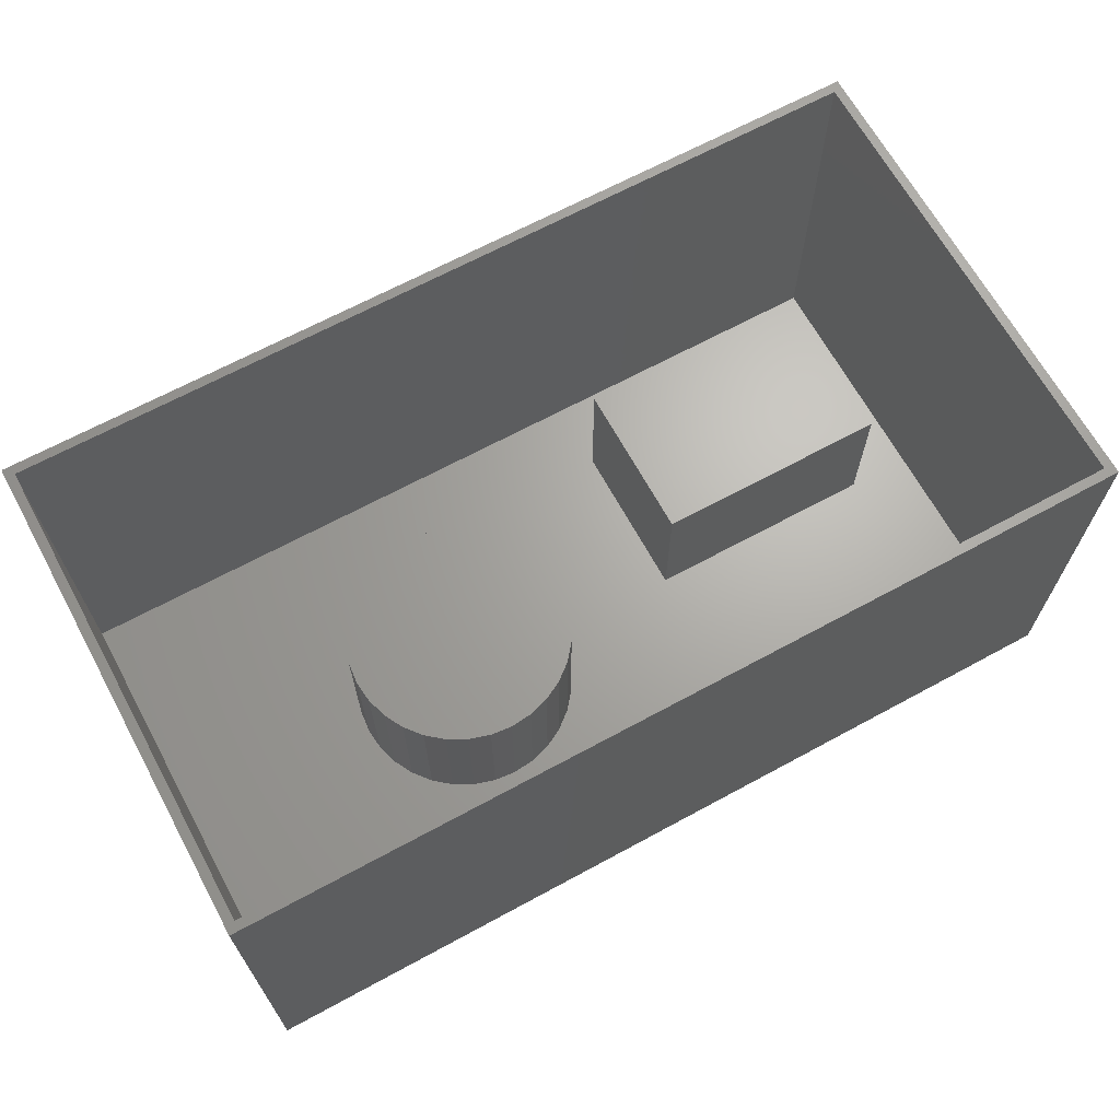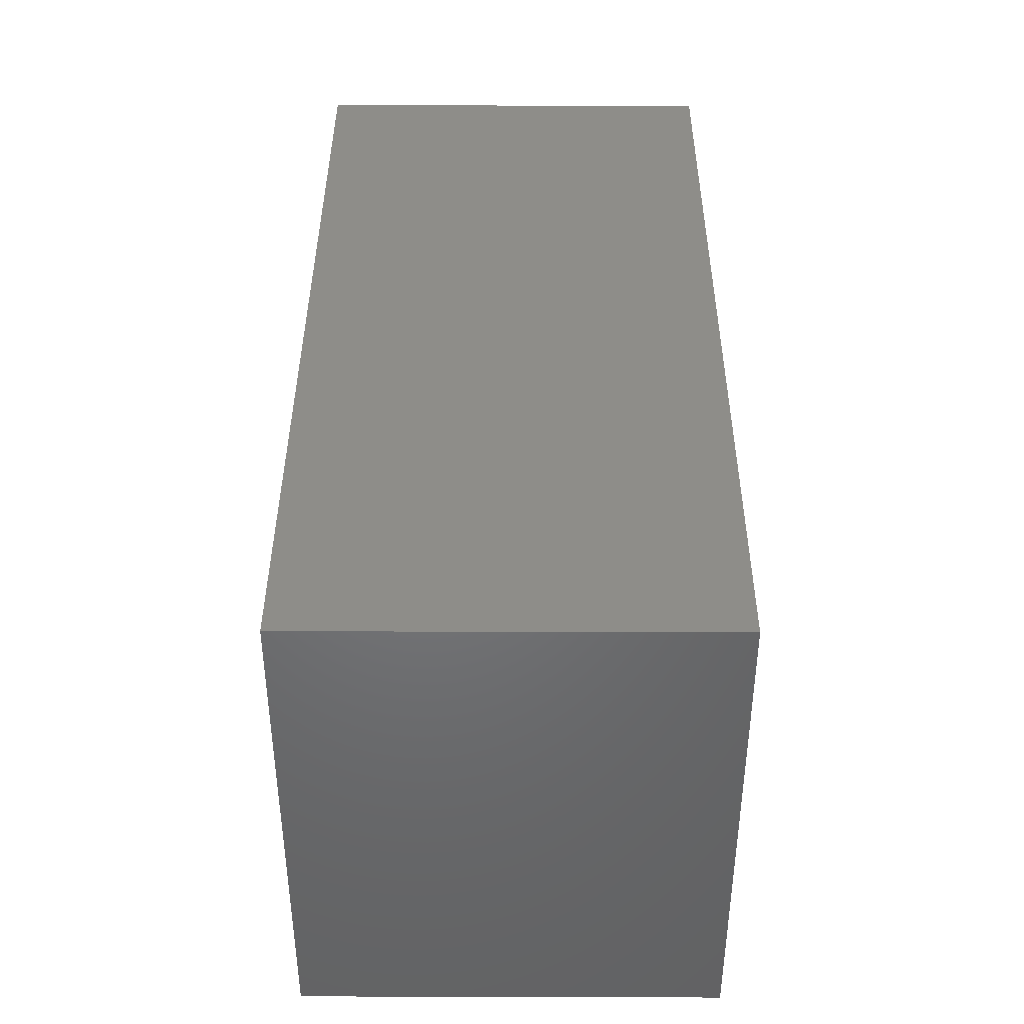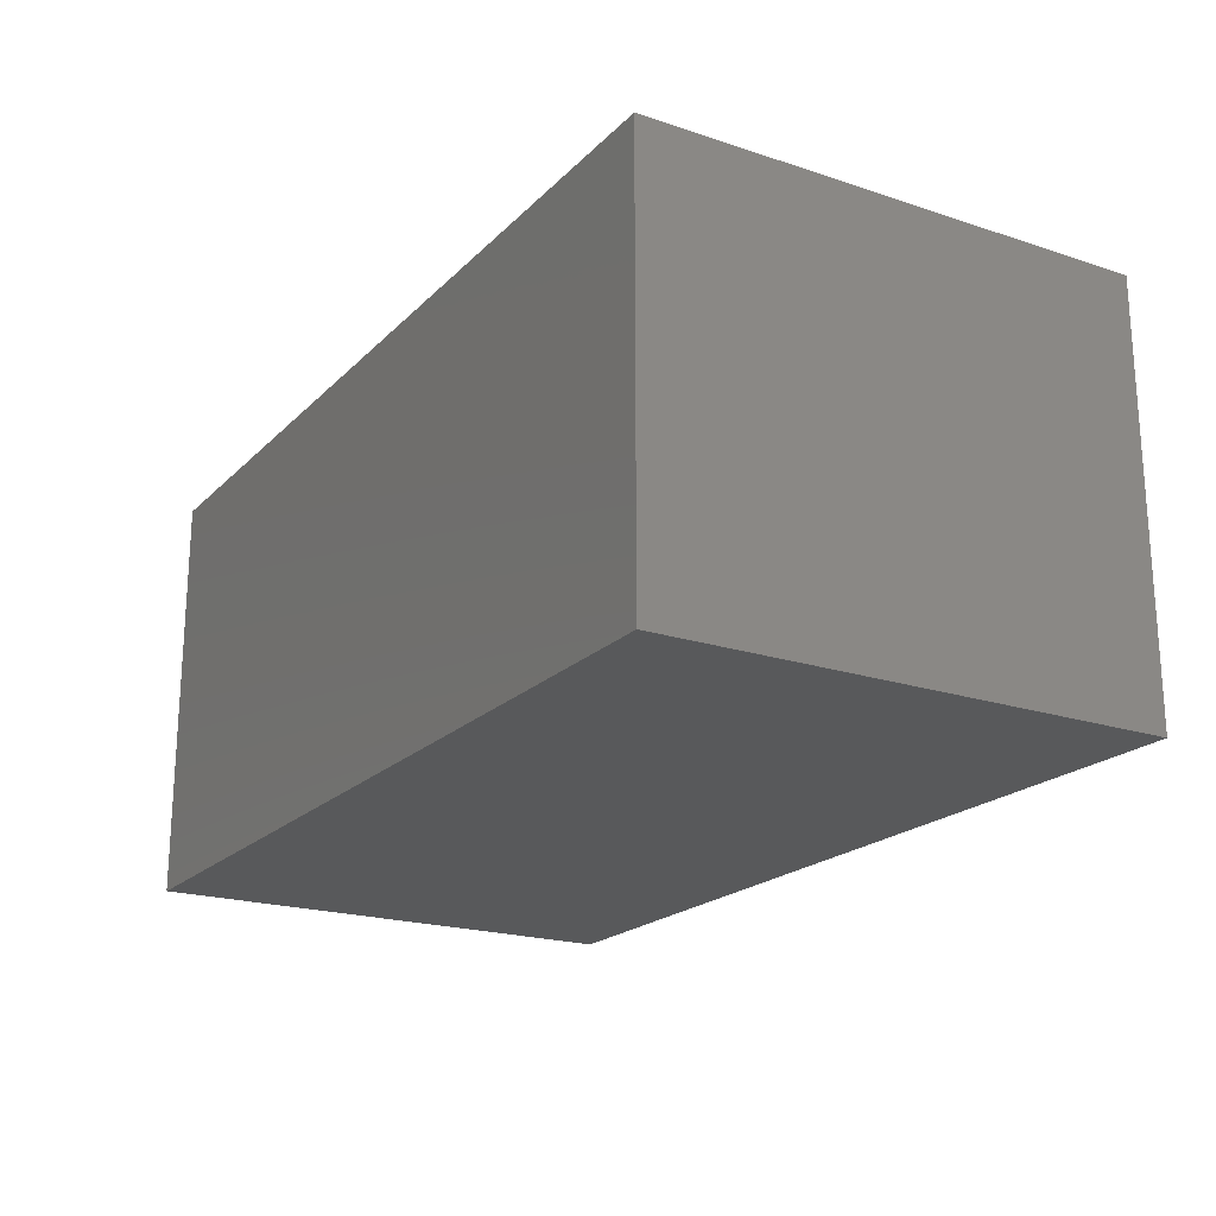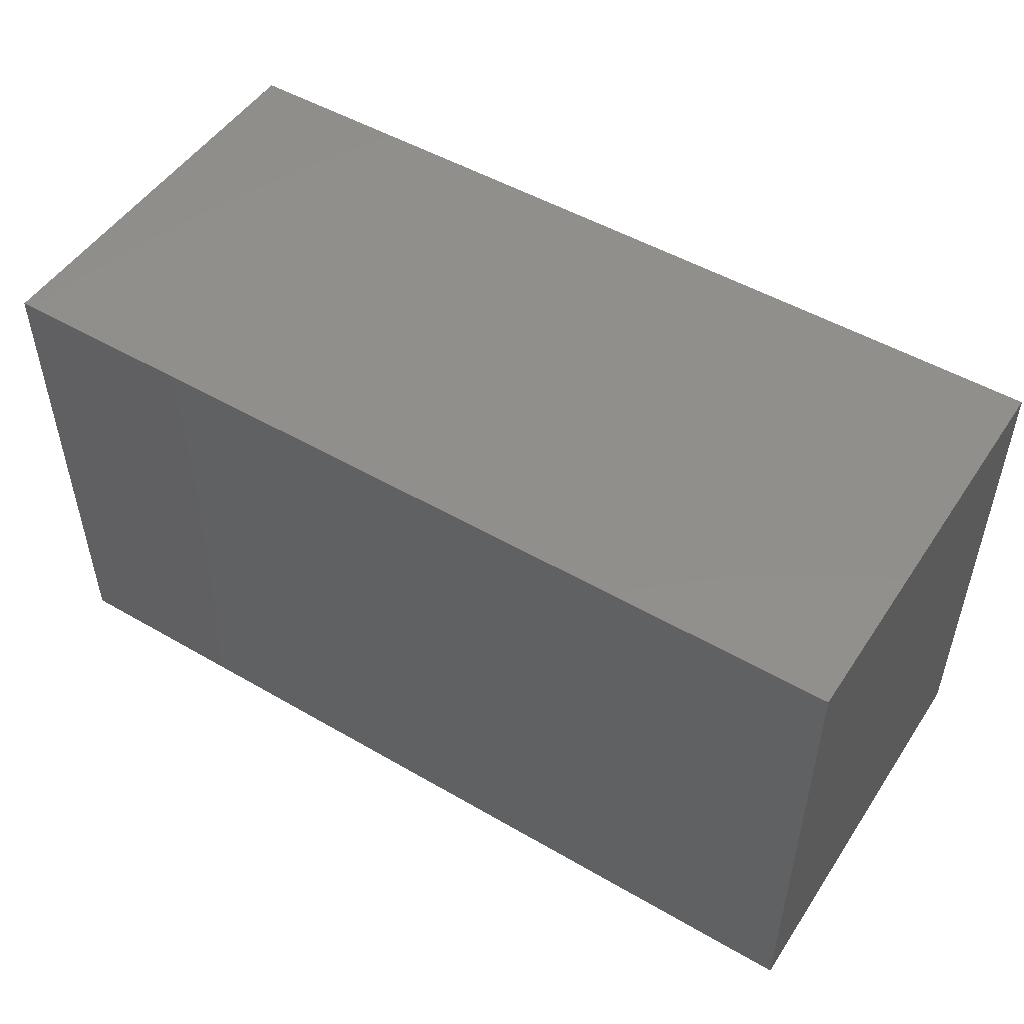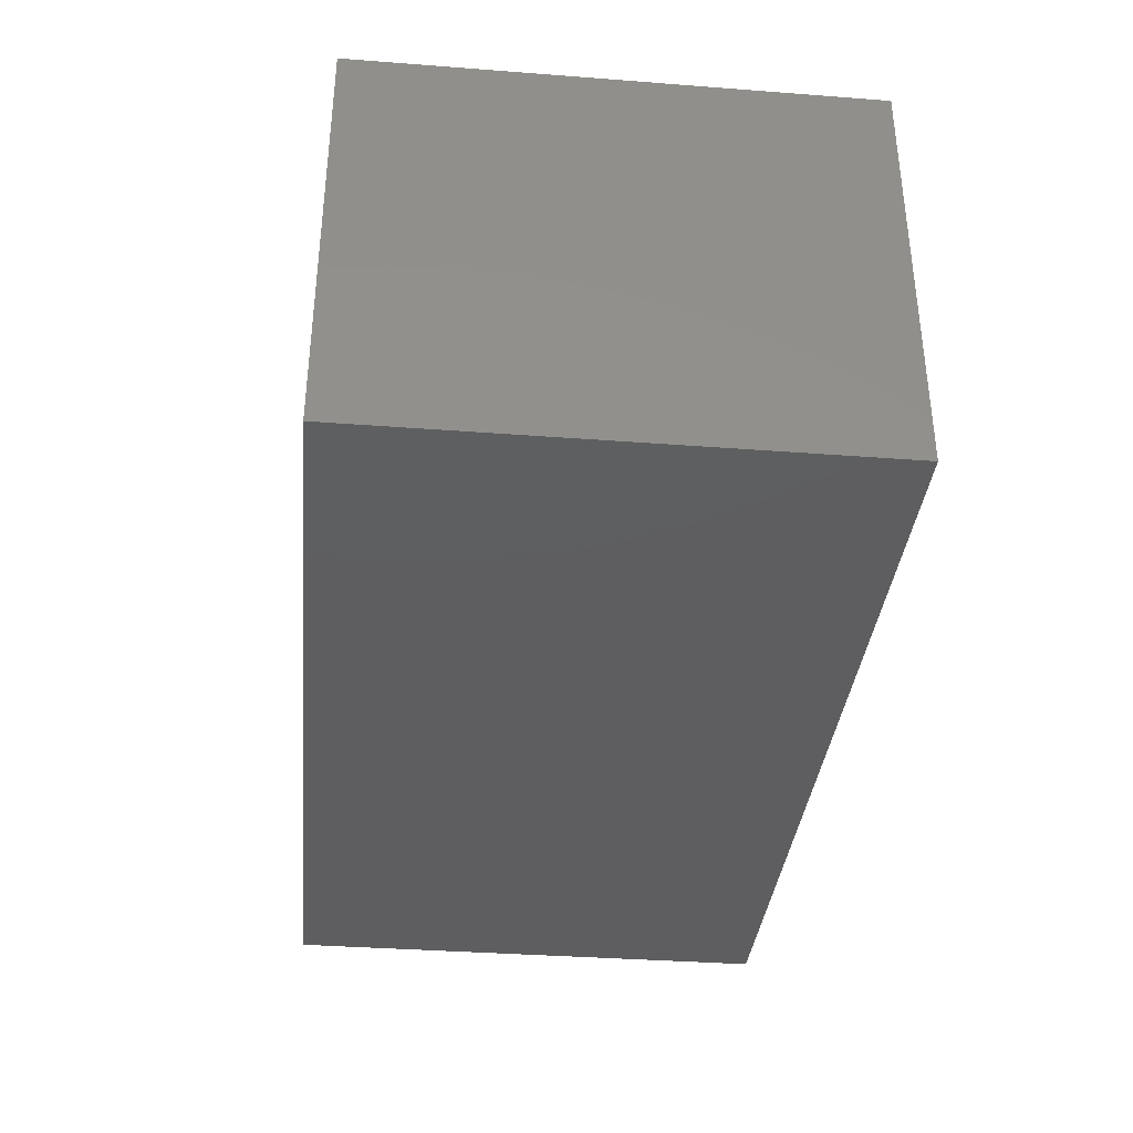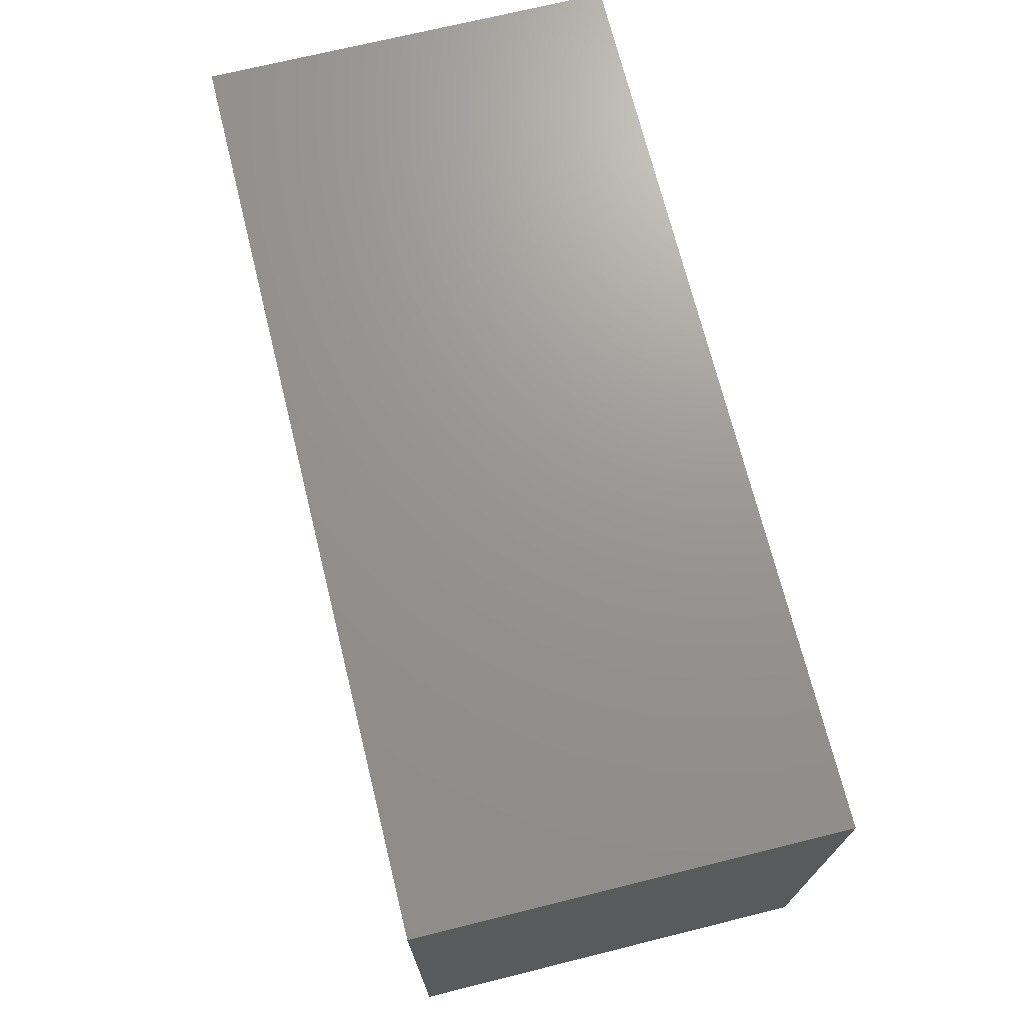
<metadata>
{"format":"stl","ext":"stl","renderer":"f3d","projection":"perspective","resolution":1024,"background":"white","views":[{"elev":66.7,"azim":-28.6,"up":"+Z"},{"elev":39.8,"azim":-89.8,"up":"+Y"},{"elev":-20.4,"azim":59.1,"up":"+Z"},{"elev":50.2,"azim":-147.5,"up":"+Y"},{"elev":-36.0,"azim":-95.7,"up":"+Z"},{"elev":70.6,"azim":-103.9,"up":"+Y"}]}
</metadata>
<code>
# stl→obj: 88 verts, 172 faces
v -0.2734 -0.1328 0
v -0.2734 0.2777 0
v 0.4766 -0.1328 0
v 0.4766 0.2777 0
v 0.2109 0.07031 0.1328
v 0.2109 0.07031 0.007812
v 0.4141 0.07031 0.1328
v 0.4141 0.07031 0.007812
v 0.4141 0.2093 0.1328
v 0.4141 0.2093 0.007812
v 0.2109 0.2093 0.1328
v 0.2109 0.2093 0.007812
v -0.09375 0.07031 0.007812
v -0.09375 0.07031 0.1328
v -0.0919 0.08908 0.007812
v -0.0919 0.08908 0.1328
v -0.08643 0.1071 0.007812
v -0.08643 0.1071 0.1328
v -0.07753 0.1238 0.007812
v -0.07753 0.1238 0.1328
v -0.06557 0.1383 0.007812
v -0.06557 0.1383 0.1328
v -0.05099 0.1503 0.007812
v -0.05099 0.1503 0.1328
v -0.03435 0.1592 0.007812
v -0.03435 0.1592 0.1328
v -0.0163 0.1647 0.007812
v -0.0163 0.1647 0.1328
v 0.002467 0.1665 0.007812
v 0.002467 0.1665 0.1328
v 0.02124 0.1647 0.007812
v 0.02124 0.1647 0.1328
v 0.03929 0.1592 0.007812
v 0.03929 0.1592 0.1328
v 0.05592 0.1503 0.007812
v 0.05592 0.1503 0.1328
v 0.0705 0.1383 0.007812
v 0.0705 0.1383 0.1328
v 0.08247 0.1238 0.007812
v 0.08247 0.1238 0.1328
v 0.09136 0.1071 0.007812
v 0.09136 0.1071 0.1328
v 0.09684 0.08908 0.007812
v 0.09684 0.08908 0.1328
v 0.09868 0.07031 0.007812
v 0.09868 0.07031 0.1328
v 0.09684 0.05154 0.007812
v 0.09684 0.05154 0.1328
v 0.09136 0.03349 0.007812
v 0.09136 0.03349 0.1328
v 0.08247 0.01686 0.007812
v 0.08247 0.01686 0.1328
v 0.0705 0.002277 0.007812
v 0.0705 0.002277 0.1328
v 0.05592 -0.009689 0.007812
v 0.05592 -0.009689 0.1328
v 0.03929 -0.01858 0.007812
v 0.03929 -0.01858 0.1328
v 0.02124 -0.02406 0.007812
v 0.02124 -0.02406 0.1328
v 0.002467 -0.0259 0.007812
v 0.002467 -0.0259 0.1328
v -0.0163 -0.02406 0.007812
v -0.0163 -0.02406 0.1328
v -0.03435 -0.01858 0.007812
v -0.03435 -0.01858 0.1328
v -0.05099 -0.009689 0.007812
v -0.05099 -0.009689 0.1328
v -0.06557 0.002277 0.007812
v -0.06557 0.002277 0.1328
v -0.07753 0.01686 0.007812
v -0.07753 0.01686 0.1328
v -0.08643 0.03349 0.007812
v -0.08643 0.03349 0.1328
v -0.0919 0.05154 0.007812
v -0.0919 0.05154 0.1328
v -0.2656 0.2699 0.007812
v -0.2656 -0.125 0.007812
v 0.4688 -0.125 0.007812
v 0.4688 0.2699 0.007812
v -0.2734 0.2777 0.3438
v -0.2656 -0.125 0.3438
v -0.2656 0.2699 0.3438
v -0.2734 -0.1328 0.3438
v 0.4766 0.2777 0.3438
v 0.4688 0.2699 0.3438
v 0.4688 -0.125 0.3438
v 0.4766 -0.1328 0.3438
f 1 2 3
f 3 2 4
f 5 6 7
f 7 6 8
f 7 8 9
f 9 8 10
f 9 10 11
f 11 10 12
f 11 12 5
f 5 12 6
f 13 14 15
f 15 14 16
f 15 16 17
f 17 16 18
f 17 18 19
f 19 18 20
f 19 20 21
f 21 20 22
f 21 22 23
f 23 22 24
f 23 24 25
f 25 24 26
f 25 26 27
f 27 26 28
f 27 28 29
f 29 28 30
f 29 30 31
f 31 30 32
f 31 32 33
f 33 32 34
f 33 34 35
f 35 34 36
f 35 36 37
f 37 36 38
f 37 38 39
f 39 38 40
f 39 40 41
f 41 40 42
f 41 42 43
f 43 42 44
f 43 44 45
f 45 44 46
f 45 46 47
f 47 46 48
f 47 48 49
f 49 48 50
f 49 50 51
f 51 50 52
f 51 52 53
f 53 52 54
f 53 54 55
f 55 54 56
f 55 56 57
f 57 56 58
f 57 58 59
f 59 58 60
f 59 60 61
f 61 60 62
f 61 62 63
f 63 62 64
f 63 64 65
f 65 64 66
f 65 66 67
f 67 66 68
f 67 68 69
f 69 68 70
f 69 70 71
f 71 70 72
f 71 72 73
f 73 72 74
f 73 74 75
f 75 74 76
f 75 76 13
f 13 76 14
f 8 51 53
f 12 29 31
f 12 31 33
f 12 33 35
f 12 35 37
f 12 37 39
f 12 39 6
f 6 39 41
f 6 41 43
f 6 43 45
f 6 45 47
f 6 47 49
f 6 49 51
f 6 51 8
f 77 78 15
f 77 15 17
f 77 17 19
f 77 19 21
f 77 21 23
f 77 23 25
f 77 25 27
f 78 63 65
f 78 65 67
f 78 67 69
f 78 69 71
f 78 71 73
f 78 73 75
f 78 75 13
f 78 13 15
f 79 80 10
f 79 10 8
f 79 8 53
f 79 53 55
f 79 55 57
f 79 57 59
f 79 59 61
f 79 61 63
f 79 63 78
f 80 77 27
f 80 27 29
f 80 29 12
f 80 12 10
f 5 7 11
f 11 7 9
f 28 32 30
f 32 28 26
f 32 26 34
f 34 26 24
f 34 24 36
f 56 66 58
f 58 66 64
f 58 64 60
f 60 64 62
f 36 24 38
f 38 24 22
f 38 22 40
f 40 22 20
f 40 20 42
f 42 20 18
f 42 18 44
f 44 18 16
f 44 16 46
f 46 16 14
f 46 14 48
f 48 14 76
f 48 76 50
f 50 76 74
f 50 74 52
f 52 74 72
f 52 72 54
f 54 72 70
f 54 70 56
f 56 70 68
f 56 68 66
f 81 82 83
f 81 84 82
f 85 81 83
f 85 83 86
f 85 86 87
f 88 85 87
f 88 87 82
f 88 82 84
f 82 87 78
f 78 87 79
f 87 86 79
f 79 86 80
f 86 83 80
f 80 83 77
f 83 82 77
f 77 82 78
f 81 2 84
f 84 2 1
f 85 4 81
f 81 4 2
f 88 3 85
f 85 3 4
f 84 1 88
f 88 1 3

</code>
